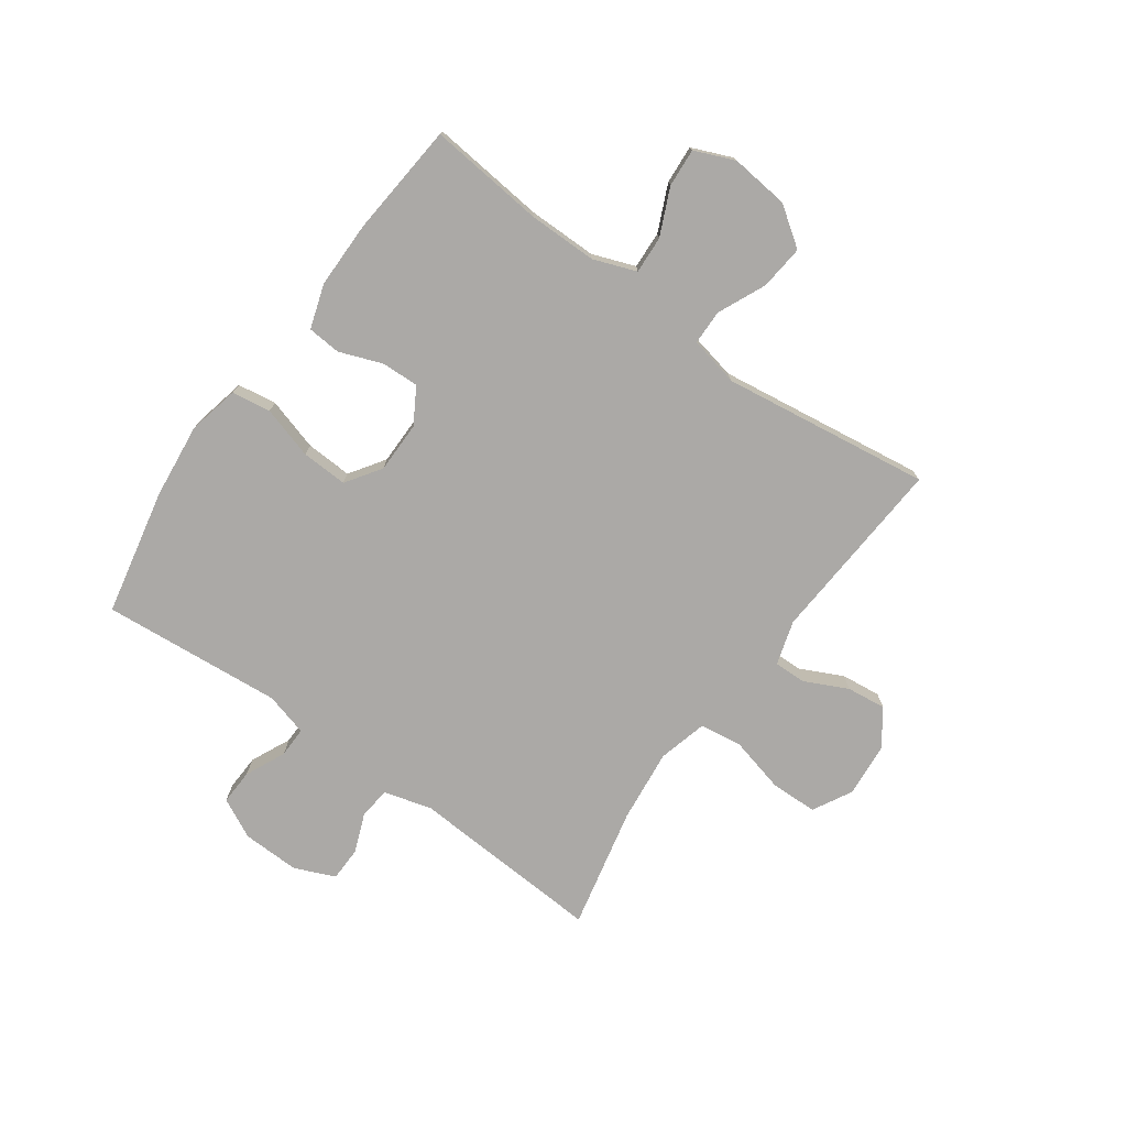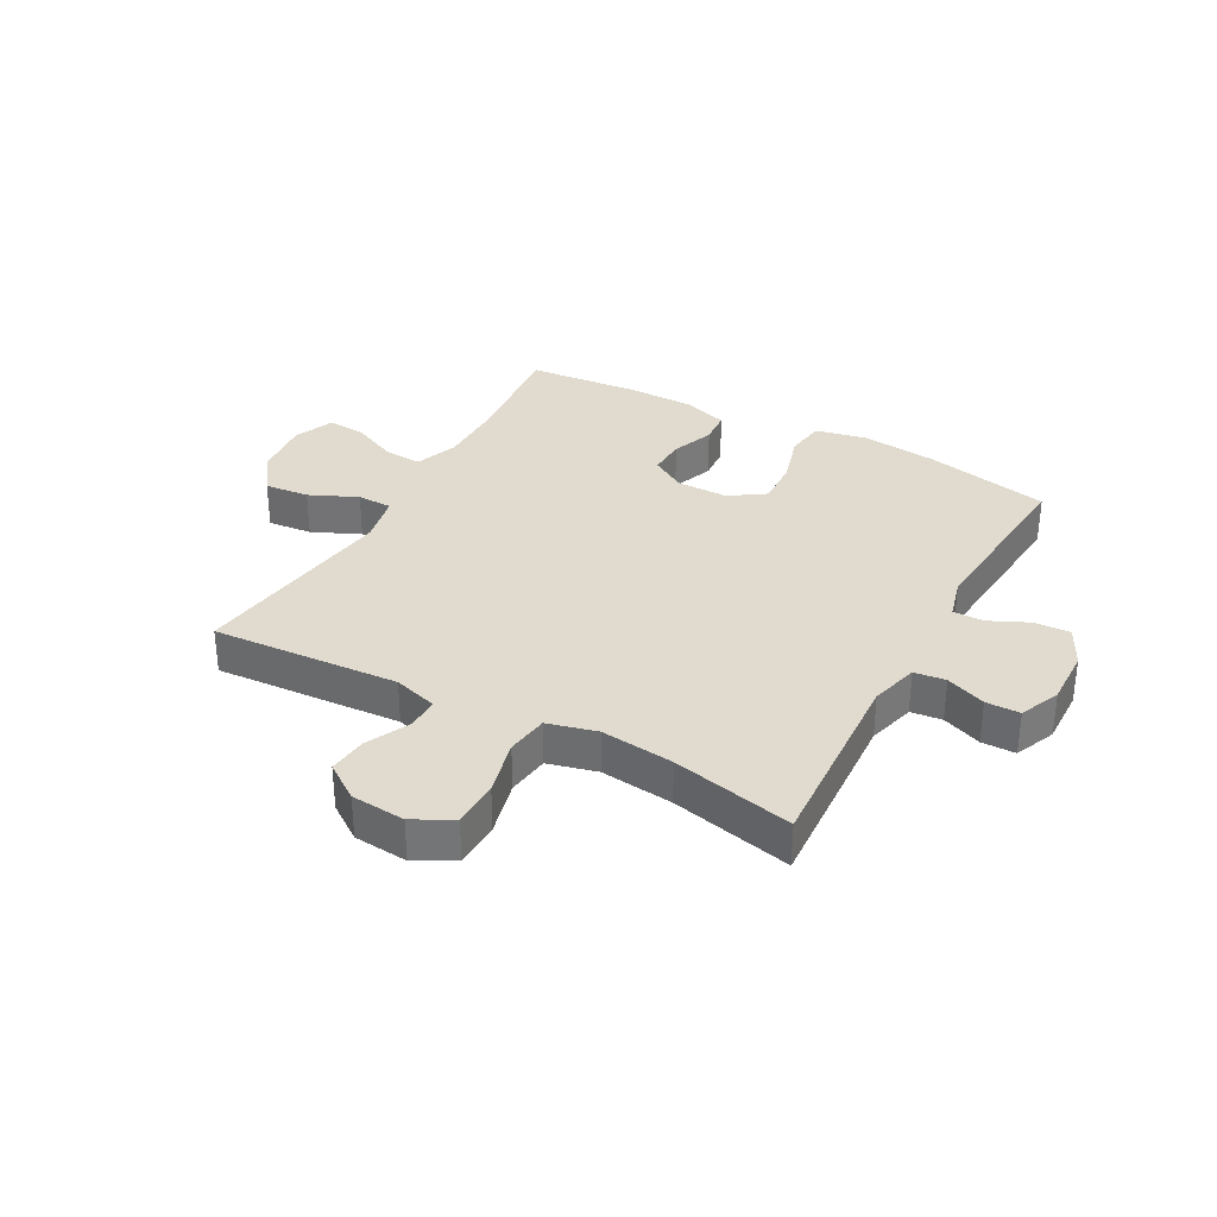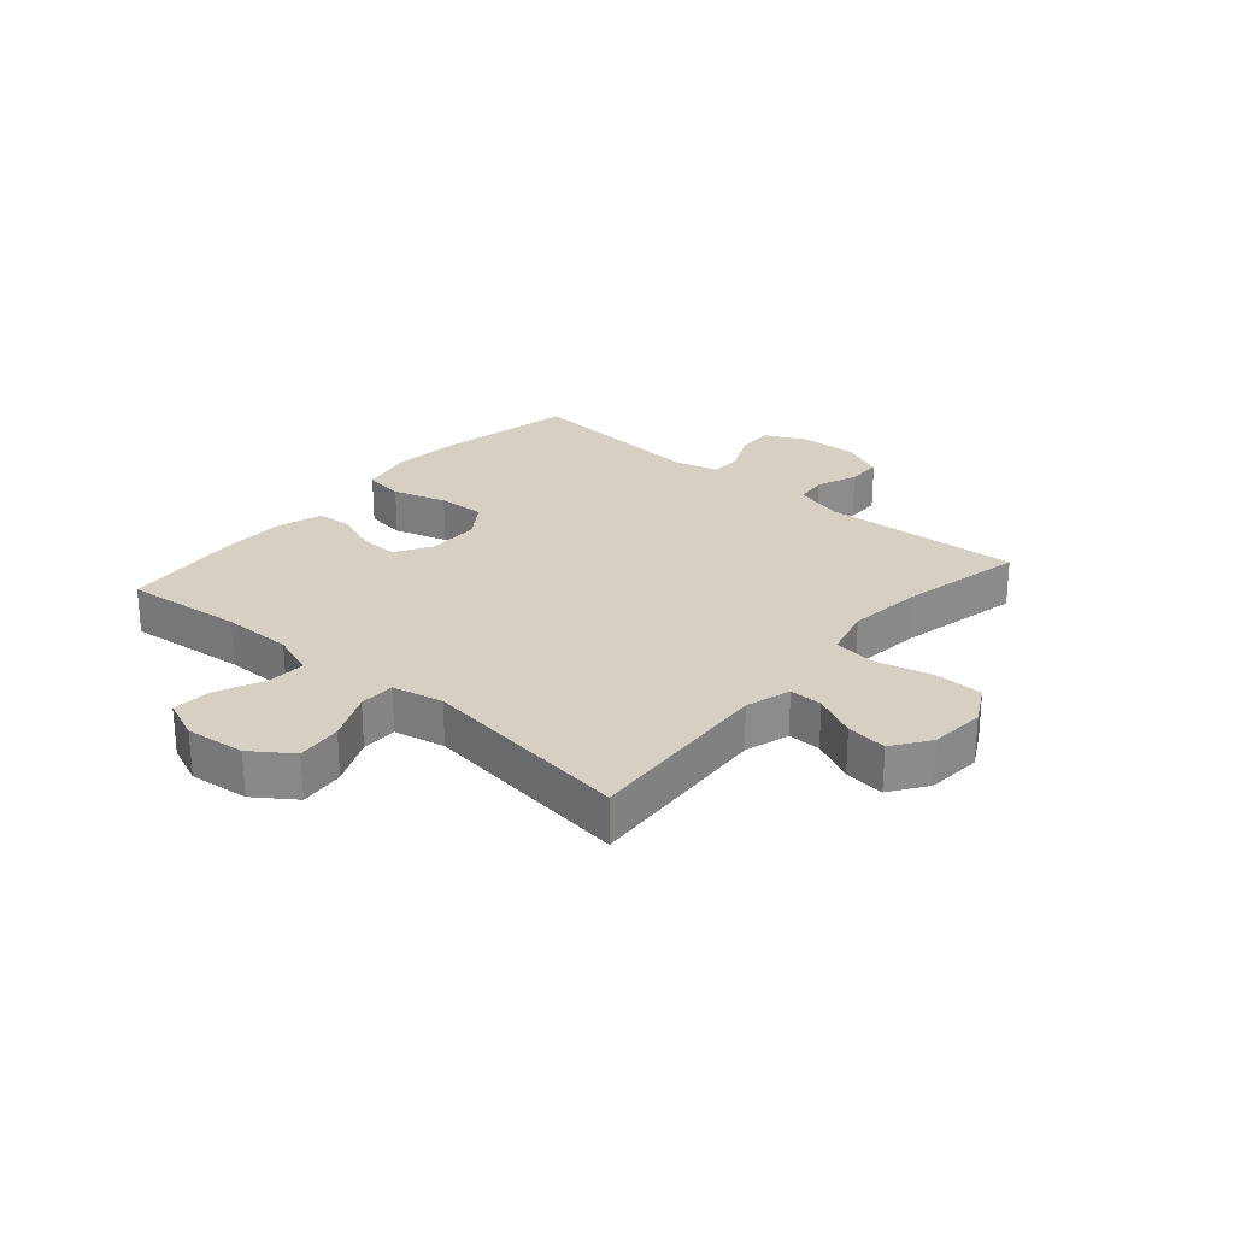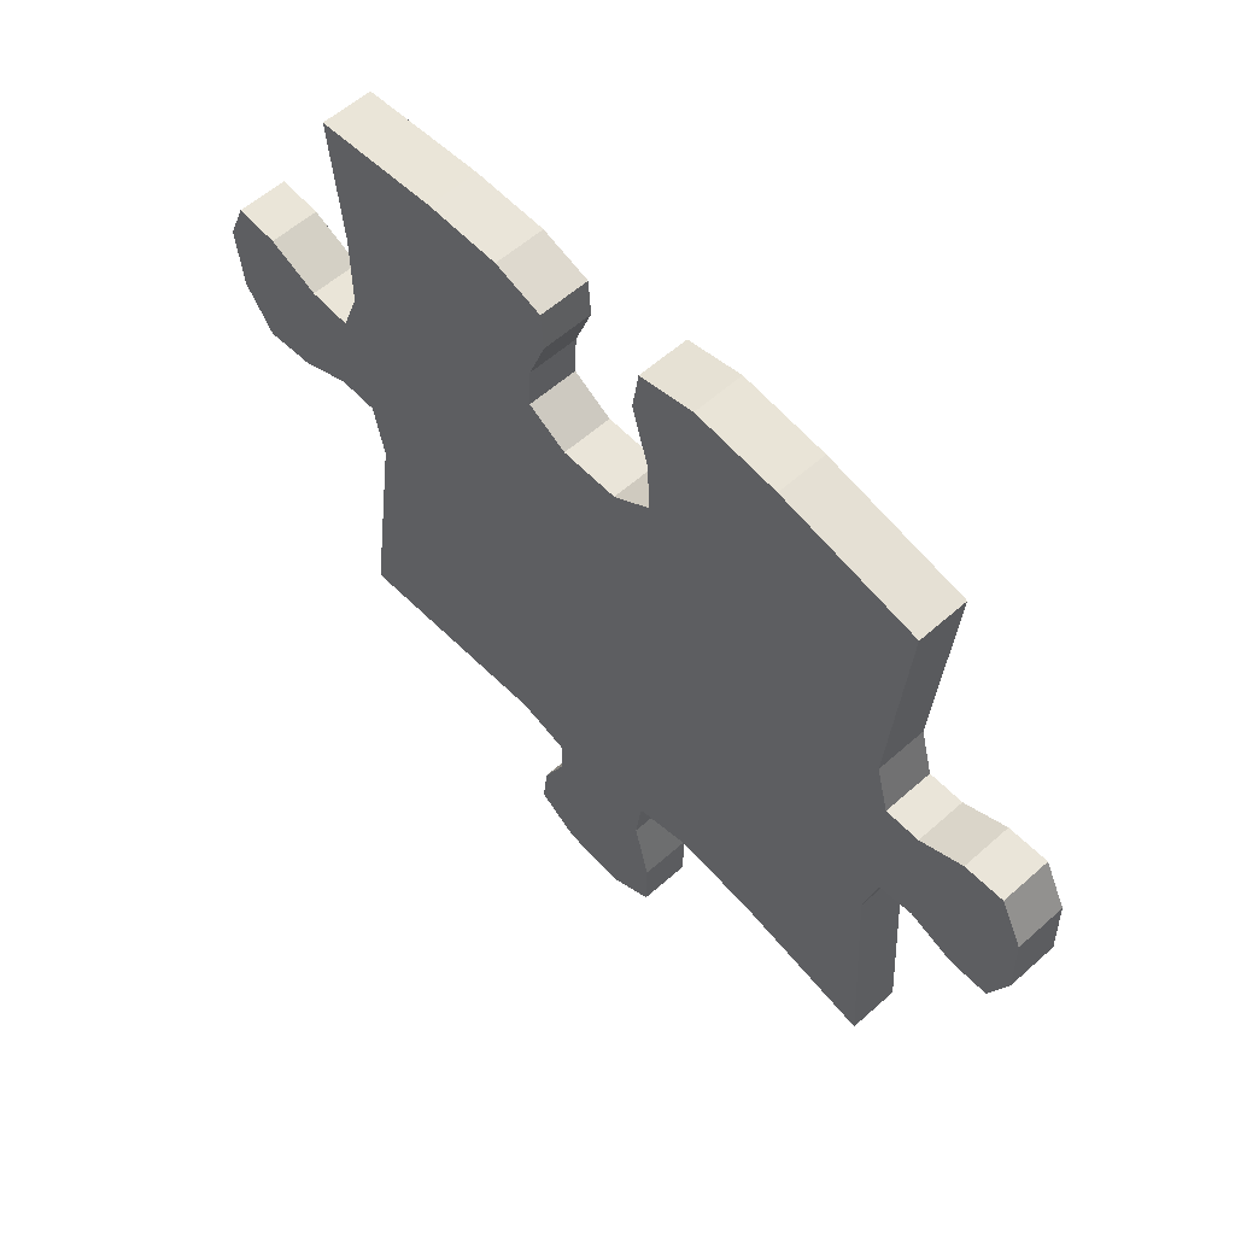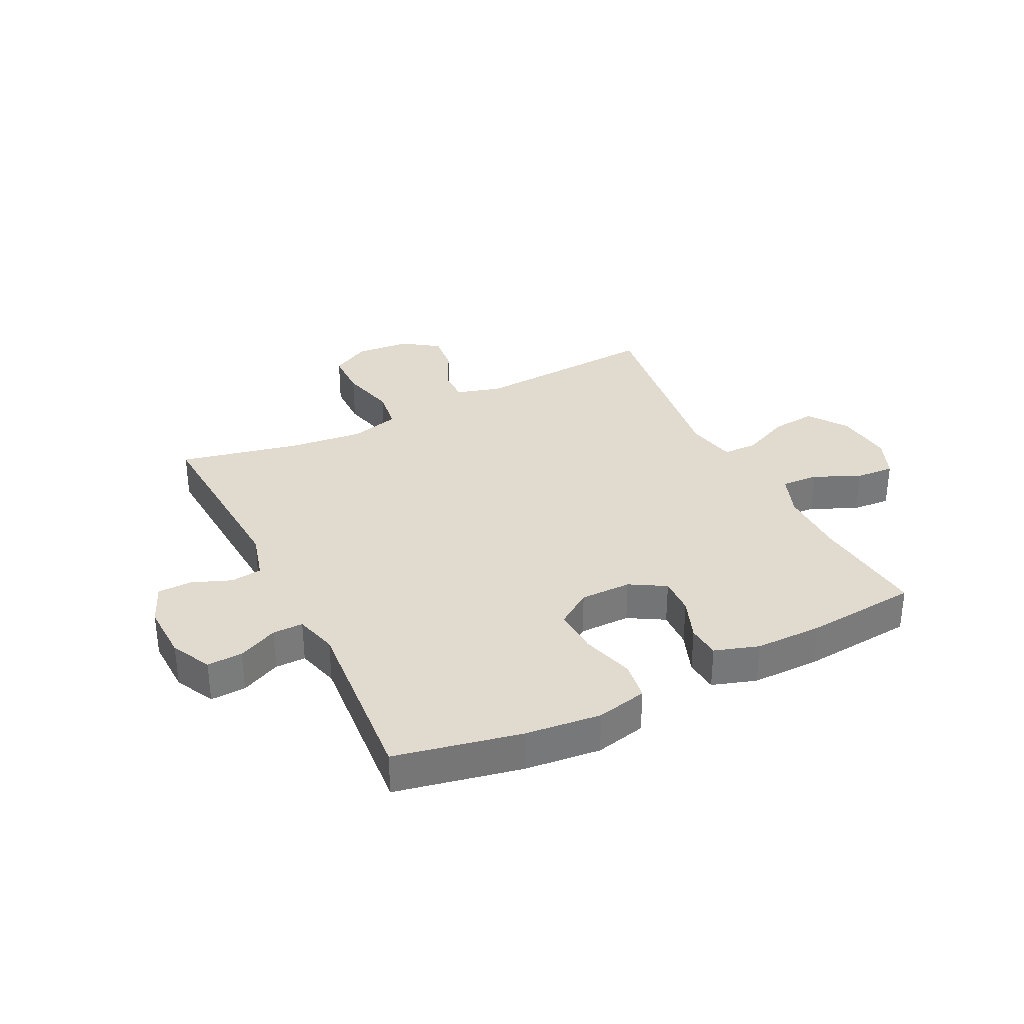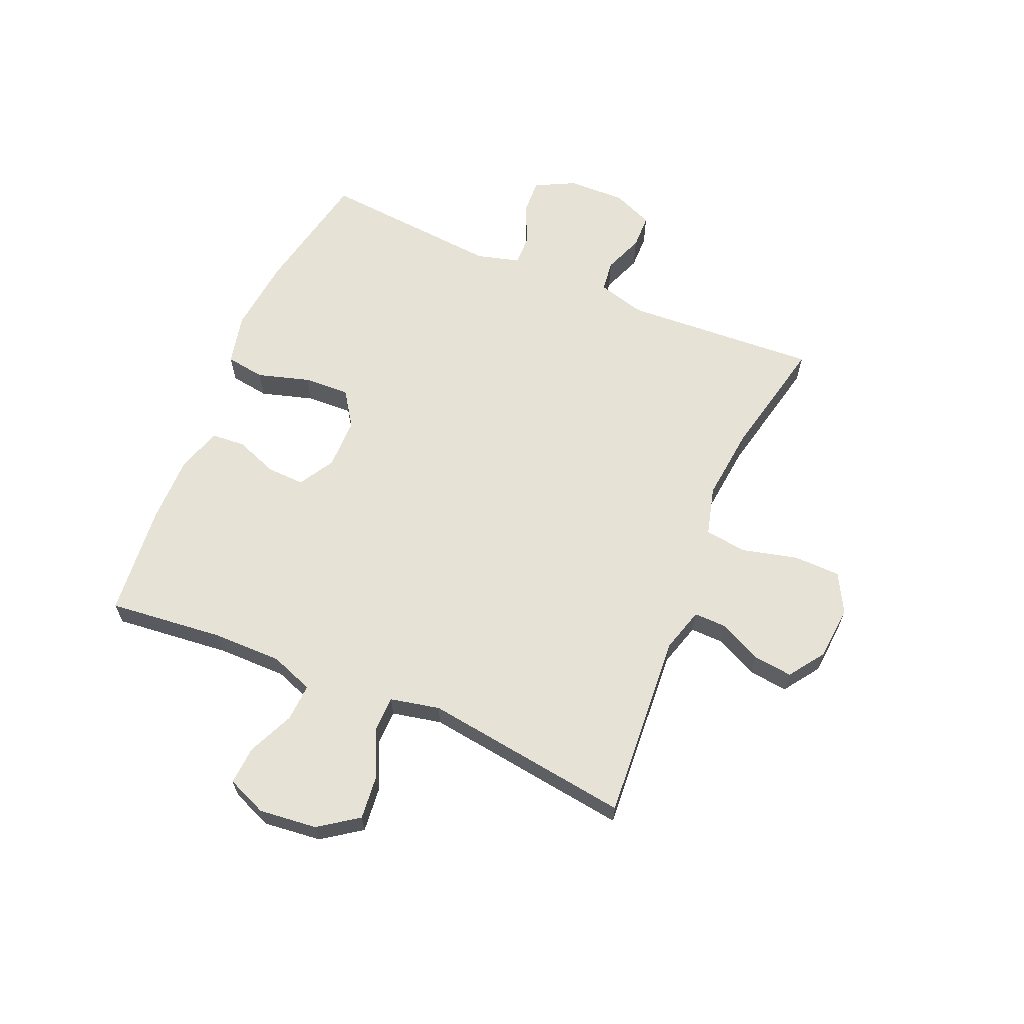
<metadata>
{"format":"obj","ext":"obj","renderer":"f3d","projection":"perspective","resolution":1024,"background":"white","views":[{"elev":-75.5,"azim":54.4,"up":"+Y"},{"elev":33.5,"azim":-151.2,"up":"+Y"},{"elev":26.2,"azim":130.8,"up":"+Y"},{"elev":57.8,"azim":-132.7,"up":"+Z"},{"elev":33.4,"azim":-26.5,"up":"+Y"},{"elev":64.0,"azim":113.0,"up":"+Y"}]}
</metadata>
<code>
o path1424_path1424.001
v -0.4755 0.0375 0.2051
v -0.4959 0.0375 0.1302
v -0.5496 0.0375 0.1307
v -0.6194 0.0375 0.1633
v -0.6818 0.0375 0.1658
v -0.7167 0.0375 0.09646
v -0.7196 0.0375 -0.004281
v -0.6894 0.0375 -0.07538
v -0.6295 0.0375 -0.07639
v -0.5598 0.0375 -0.04913
v -0.5048 0.0375 -0.05598
v -0.482 0.0375 -0.1401
v -0.5023 0.0375 -0.4796
v -0.2894 0.0375 -0.4329
v -0.1609 0.0375 -0.4191
v -0.07473 0.0375 -0.4417
v -0.06468 0.0375 -0.5156
v -0.08916 0.0375 -0.613
v -0.08766 0.0375 -0.6956
v -0.01966 0.0375 -0.7326
v 0.07552 0.0375 -0.7248
v 0.1386 0.0375 -0.6808
v 0.1307 0.0375 -0.6113
v 0.09454 0.0375 -0.5368
v 0.09334 0.0375 -0.48
v 0.1708 0.0375 -0.457
v 0.4996 0.0375 -0.4796
v 0.4494 0.0375 -0.1148
v 0.4678 0.0375 -0.02763
v 0.5291 0.0375 -0.0268
v 0.6129 0.0375 -0.06474
v 0.6911 0.0375 -0.07273
v 0.7392 0.0375 -0.004337
v 0.7501 0.0375 0.09761
v 0.7207 0.0375 0.168
v 0.6533 0.0375 0.1633
v 0.572 0.0375 0.1268
v 0.5066 0.0375 0.1234
v 0.4787 0.0375 0.1985
v 0.4788 0.0375 0.3187
v 0.4996 0.0375 0.5221
v 0.302 0.0375 0.5402
v 0.1837 0.0375 0.54
v 0.1063 0.0375 0.515
v 0.1018 0.0375 0.4565
v 0.1298 0.0375 0.3821
v 0.1324 0.0375 0.316
v 0.07027 0.0375 0.2793
v -0.01947 0.0375 0.2795
v -0.08082 0.0375 0.3212
v -0.07722 0.0375 0.402
v -0.05006 0.0375 0.494
v -0.06024 0.0375 0.5623
v -0.1494 0.0375 0.5821
v -0.2822 0.0375 0.5677
v -0.5023 0.0375 0.5221
v -0.4755 -0.0375 0.2051
v -0.4959 -0.0375 0.1302
v -0.5496 -0.0375 0.1307
v -0.6194 -0.0375 0.1633
v -0.6818 -0.0375 0.1658
v -0.7167 -0.0375 0.09646
v -0.7196 -0.0375 -0.004281
v -0.6894 -0.0375 -0.07538
v -0.6295 -0.0375 -0.07639
v -0.5598 -0.0375 -0.04913
v -0.5048 -0.0375 -0.05598
v -0.482 -0.0375 -0.1401
v -0.5023 -0.0375 -0.4796
v -0.2894 -0.0375 -0.4329
v -0.1609 -0.0375 -0.4191
v -0.07473 -0.0375 -0.4417
v -0.06468 -0.0375 -0.5156
v -0.08916 -0.0375 -0.613
v -0.08766 -0.0375 -0.6956
v -0.01966 -0.0375 -0.7326
v 0.07552 -0.0375 -0.7248
v 0.1386 -0.0375 -0.6808
v 0.1307 -0.0375 -0.6113
v 0.09454 -0.0375 -0.5368
v 0.09334 -0.0375 -0.48
v 0.1708 -0.0375 -0.457
v 0.4996 -0.0375 -0.4796
v 0.4494 -0.0375 -0.1148
v 0.4678 -0.0375 -0.02763
v 0.5291 -0.0375 -0.0268
v 0.6129 -0.0375 -0.06474
v 0.6911 -0.0375 -0.07273
v 0.7392 -0.0375 -0.004337
v 0.7501 -0.0375 0.09761
v 0.7207 -0.0375 0.168
v 0.6533 -0.0375 0.1633
v 0.572 -0.0375 0.1268
v 0.5066 -0.0375 0.1234
v 0.4787 -0.0375 0.1985
v 0.4788 -0.0375 0.3187
v 0.4996 -0.0375 0.5221
v 0.302 -0.0375 0.5402
v 0.1837 -0.0375 0.54
v 0.1063 -0.0375 0.515
v 0.1018 -0.0375 0.4565
v 0.1298 -0.0375 0.3821
v 0.1324 -0.0375 0.316
v 0.07027 -0.0375 0.2793
v -0.01947 -0.0375 0.2795
v -0.08082 -0.0375 0.3212
v -0.07722 -0.0375 0.402
v -0.05006 -0.0375 0.494
v -0.06024 -0.0375 0.5623
v -0.1494 -0.0375 0.5821
v -0.2822 -0.0375 0.5677
v -0.5023 -0.0375 0.5221
v -0.06024 0.0375 0.5623
v -0.06024 0.0375 0.5623
v -0.1494 0.0375 0.5821
v -0.2822 0.0375 0.5677
v -0.05006 0.0375 0.494
v 0.302 0.0375 0.5402
v 0.1837 0.0375 0.54
v 0.1063 0.0375 0.515
v 0.1063 0.0375 0.515
v 0.4996 0.0375 0.5221
v 0.4996 0.0375 0.5221
v -0.5023 0.0375 0.5221
v -0.5023 0.0375 0.5221
v 0.1018 0.0375 0.4565
v -0.07722 0.0375 0.402
v 0.1298 0.0375 0.3821
v 0.4788 0.0375 0.3187
v -0.08082 0.0375 0.3212
v 0.1324 0.0375 0.316
v 0.1324 0.0375 0.316
v -0.4755 0.0375 0.2051
v -0.01947 0.0375 0.2795
v 0.4787 0.0375 0.1985
v 0.07027 0.0375 0.2793
v -0.4959 0.0375 0.1302
v -0.4959 0.0375 0.1302
v 0.5066 0.0375 0.1234
v 0.5066 0.0375 0.1234
v 0.7501 0.0375 0.09761
v 0.7207 0.0375 0.168
v 0.7207 0.0375 0.168
v 0.6533 0.0375 0.1633
v -0.6194 0.0375 0.1633
v -0.6818 0.0375 0.1658
v -0.6818 0.0375 0.1658
v -0.7167 0.0375 0.09646
v -0.5496 0.0375 0.1307
v 0.572 0.0375 0.1268
v 0.7392 0.0375 -0.004337
v -0.7196 0.0375 -0.004281
v -0.6894 0.0375 -0.07538
v -0.6894 0.0375 -0.07538
v 0.6911 0.0375 -0.07273
v 0.6911 0.0375 -0.07273
v 0.4678 0.0375 -0.02763
v 0.4678 0.0375 -0.02763
v 0.5291 0.0375 -0.0268
v 0.6129 0.0375 -0.06474
v 0.4494 0.0375 -0.1148
v -0.5598 0.0375 -0.04913
v -0.5048 0.0375 -0.05598
v -0.5048 0.0375 -0.05598
v -0.6295 0.0375 -0.07639
v -0.482 0.0375 -0.1401
v 0.4996 0.0375 -0.4796
v 0.4996 0.0375 -0.4796
v -0.1609 0.0375 -0.4191
v -0.07473 0.0375 -0.4417
v -0.07473 0.0375 -0.4417
v -0.2894 0.0375 -0.4329
v -0.06468 0.0375 -0.5156
v -0.5023 0.0375 -0.4796
v -0.5023 0.0375 -0.4796
v 0.09334 0.0375 -0.48
v 0.09334 0.0375 -0.48
v 0.1708 0.0375 -0.457
v 0.09454 0.0375 -0.5368
v -0.08916 0.0375 -0.613
v 0.1307 0.0375 -0.6113
v 0.1386 0.0375 -0.6808
v 0.1386 0.0375 -0.6808
v -0.08766 0.0375 -0.6956
v -0.08766 0.0375 -0.6956
v 0.07552 0.0375 -0.7248
v -0.01966 0.0375 -0.7326
v -0.06024 -0.0375 0.5623
v -0.06024 -0.0375 0.5623
v -0.1494 -0.0375 0.5821
v -0.2822 -0.0375 0.5677
v -0.05006 -0.0375 0.494
v 0.302 -0.0375 0.5402
v 0.1837 -0.0375 0.54
v 0.1063 -0.0375 0.515
v 0.1063 -0.0375 0.515
v 0.4996 -0.0375 0.5221
v 0.4996 -0.0375 0.5221
v -0.5023 -0.0375 0.5221
v -0.5023 -0.0375 0.5221
v 0.1018 -0.0375 0.4565
v -0.07722 -0.0375 0.402
v 0.1298 -0.0375 0.3821
v 0.4788 -0.0375 0.3187
v -0.08082 -0.0375 0.3212
v 0.1324 -0.0375 0.316
v 0.1324 -0.0375 0.316
v -0.4755 -0.0375 0.2051
v -0.01947 -0.0375 0.2795
v 0.4787 -0.0375 0.1985
v 0.07027 -0.0375 0.2793
v -0.4959 -0.0375 0.1302
v -0.4959 -0.0375 0.1302
v 0.5066 -0.0375 0.1234
v 0.5066 -0.0375 0.1234
v 0.7501 -0.0375 0.09761
v 0.7207 -0.0375 0.168
v 0.7207 -0.0375 0.168
v 0.6533 -0.0375 0.1633
v -0.6194 -0.0375 0.1633
v -0.6818 -0.0375 0.1658
v -0.6818 -0.0375 0.1658
v -0.7167 -0.0375 0.09646
v -0.5496 -0.0375 0.1307
v 0.572 -0.0375 0.1268
v 0.7392 -0.0375 -0.004337
v -0.7196 -0.0375 -0.004281
v -0.6894 -0.0375 -0.07538
v -0.6894 -0.0375 -0.07538
v 0.6911 -0.0375 -0.07273
v 0.6911 -0.0375 -0.07273
v 0.4678 -0.0375 -0.02763
v 0.4678 -0.0375 -0.02763
v 0.5291 -0.0375 -0.0268
v 0.6129 -0.0375 -0.06474
v 0.4494 -0.0375 -0.1148
v -0.5598 -0.0375 -0.04913
v -0.5048 -0.0375 -0.05598
v -0.5048 -0.0375 -0.05598
v -0.6295 -0.0375 -0.07639
v -0.482 -0.0375 -0.1401
v 0.4996 -0.0375 -0.4796
v 0.4996 -0.0375 -0.4796
v -0.1609 -0.0375 -0.4191
v -0.07473 -0.0375 -0.4417
v -0.07473 -0.0375 -0.4417
v -0.2894 -0.0375 -0.4329
v -0.06468 -0.0375 -0.5156
v -0.5023 -0.0375 -0.4796
v -0.5023 -0.0375 -0.4796
v 0.09334 -0.0375 -0.48
v 0.09334 -0.0375 -0.48
v 0.1708 -0.0375 -0.457
v 0.09454 -0.0375 -0.5368
v -0.08916 -0.0375 -0.613
v 0.1307 -0.0375 -0.6113
v 0.1386 -0.0375 -0.6808
v 0.1386 -0.0375 -0.6808
v -0.08766 -0.0375 -0.6956
v -0.08766 -0.0375 -0.6956
v 0.07552 -0.0375 -0.7248
v -0.01966 -0.0375 -0.7326
f 238 209 212
f 202 192 190
f 255 254 248
f 201 194 195
f 191 202 190
f 226 235 230
f 245 209 244
f 236 232 211
f 259 262 255
f 245 253 211
f 214 234 225
f 216 225 226
f 193 203 204
f 247 241 249
f 238 212 237
f 219 216 217
f 212 205 208
f 206 204 203
f 193 204 197
f 262 261 255
f 211 253 236
f 241 209 238
f 223 220 221
f 237 224 223
f 244 209 241
f 211 232 206
f 210 232 214
f 248 254 251
f 232 234 214
f 206 232 210
f 244 241 247
f 212 209 205
f 191 205 202
f 255 256 254
f 225 216 219
f 209 245 211
f 256 255 261
f 223 224 220
f 248 251 245
f 251 253 245
f 190 192 188
f 257 256 261
f 224 237 212
f 203 194 201
f 203 193 194
f 204 206 210
f 227 237 223
f 225 235 226
f 240 227 228
f 235 225 234
f 236 253 242
f 237 227 240
f 208 205 191
f 208 191 199
f 114 54 110 189
f 54 55 111 110
f 52 53 109 108
f 42 43 99 98
f 43 121 196 99
f 123 42 98 198
f 55 125 200 111
f 44 45 101 100
f 51 52 108 107
f 45 46 102 101
f 40 41 97 96
f 50 51 107 106
f 46 132 207 102
f 56 1 57 112
f 49 50 106 105
f 39 40 96 95
f 47 48 104 103
f 48 49 105 104
f 1 138 213 57
f 140 39 95 215
f 34 143 218 90
f 35 36 92 91
f 4 147 222 60
f 5 6 62 61
f 3 4 60 59
f 36 37 93 92
f 2 3 59 58
f 37 38 94 93
f 33 34 90 89
f 6 7 63 62
f 7 154 229 63
f 156 33 89 231
f 158 30 86 233
f 31 32 88 87
f 30 31 87 86
f 28 29 85 84
f 10 164 239 66
f 9 10 66 65
f 8 9 65 64
f 11 12 68 67
f 168 28 84 243
f 15 171 246 71
f 14 15 71 70
f 16 17 73 72
f 175 14 70 250
f 12 13 69 68
f 177 26 82 252
f 26 27 83 82
f 24 25 81 80
f 17 18 74 73
f 23 24 80 79
f 183 23 79 258
f 18 185 260 74
f 21 22 78 77
f 20 21 77 76
f 19 20 76 75
f 163 137 134
f 127 115 117
f 180 173 179
f 126 120 119
f 116 115 127
f 151 155 160
f 170 169 134
f 161 136 157
f 184 180 187
f 170 136 178
f 139 150 159
f 141 151 150
f 118 129 128
f 172 174 166
f 163 162 137
f 144 142 141
f 137 133 130
f 131 128 129
f 118 122 129
f 187 180 186
f 136 161 178
f 166 163 134
f 148 146 145
f 162 148 149
f 169 166 134
f 136 131 157
f 135 139 157
f 173 176 179
f 157 139 159
f 131 135 157
f 169 172 166
f 137 130 134
f 116 127 130
f 180 179 181
f 150 144 141
f 134 136 170
f 181 186 180
f 148 145 149
f 173 170 176
f 176 170 178
f 115 113 117
f 182 186 181
f 149 137 162
f 128 126 119
f 128 119 118
f 129 135 131
f 152 148 162
f 150 151 160
f 165 153 152
f 160 159 150
f 161 167 178
f 162 165 152
f 133 116 130
f 133 124 116

</code>
